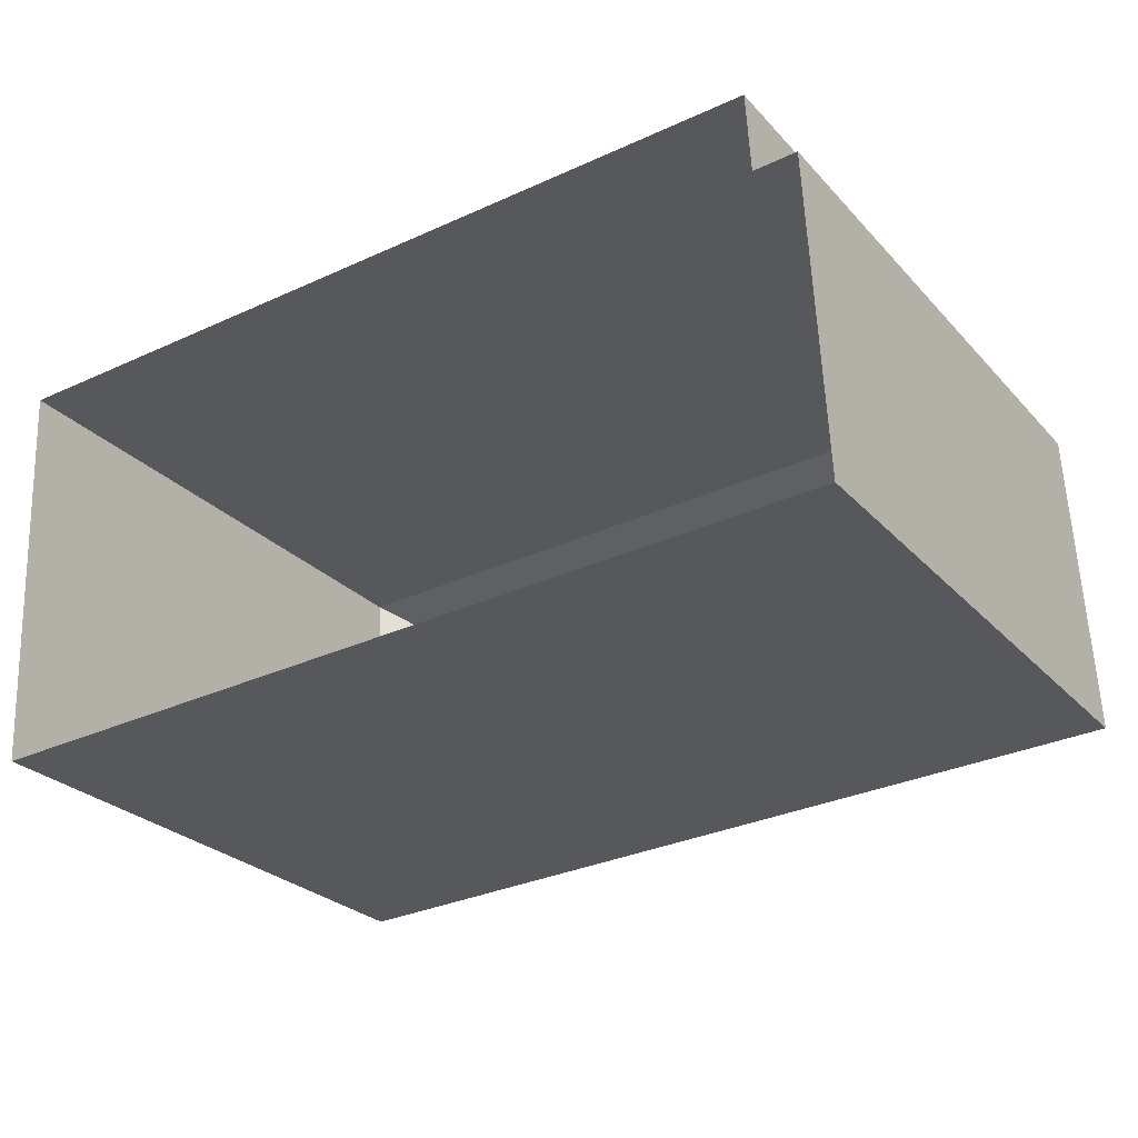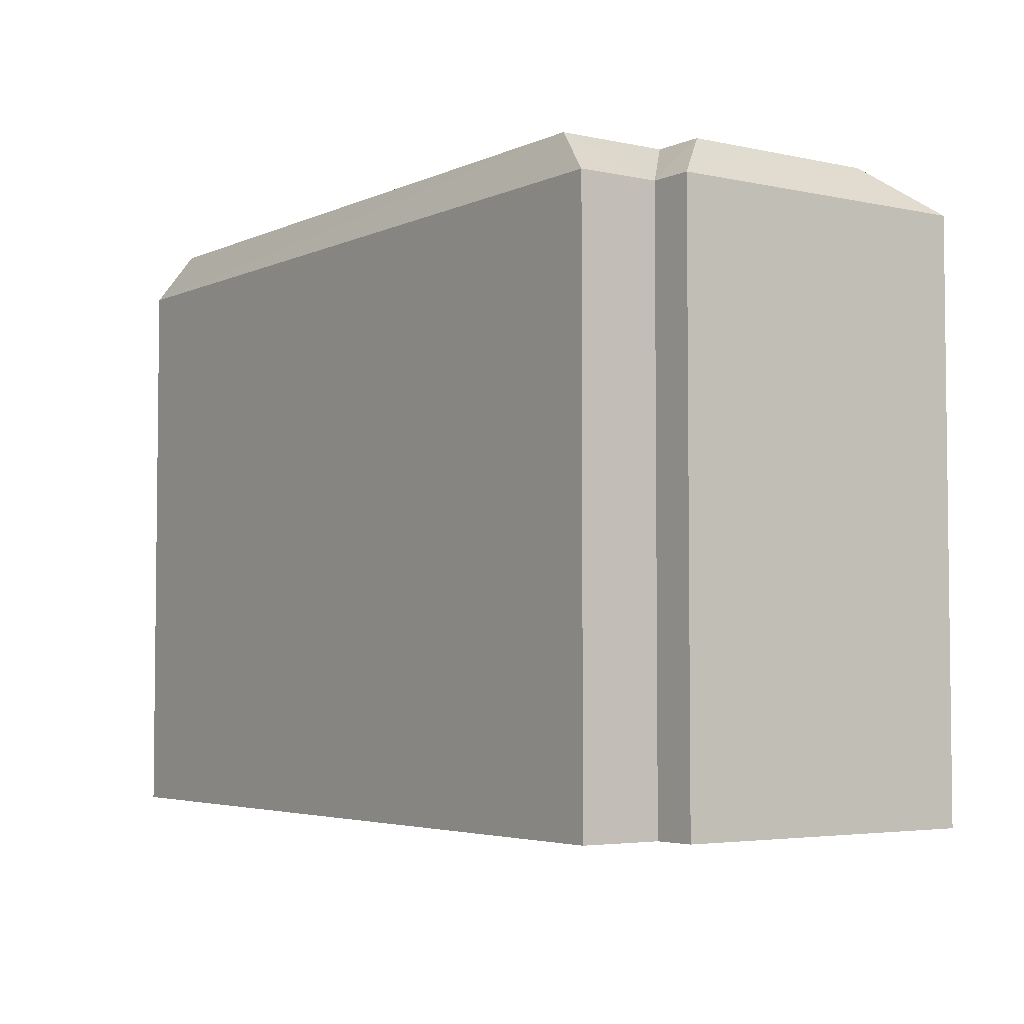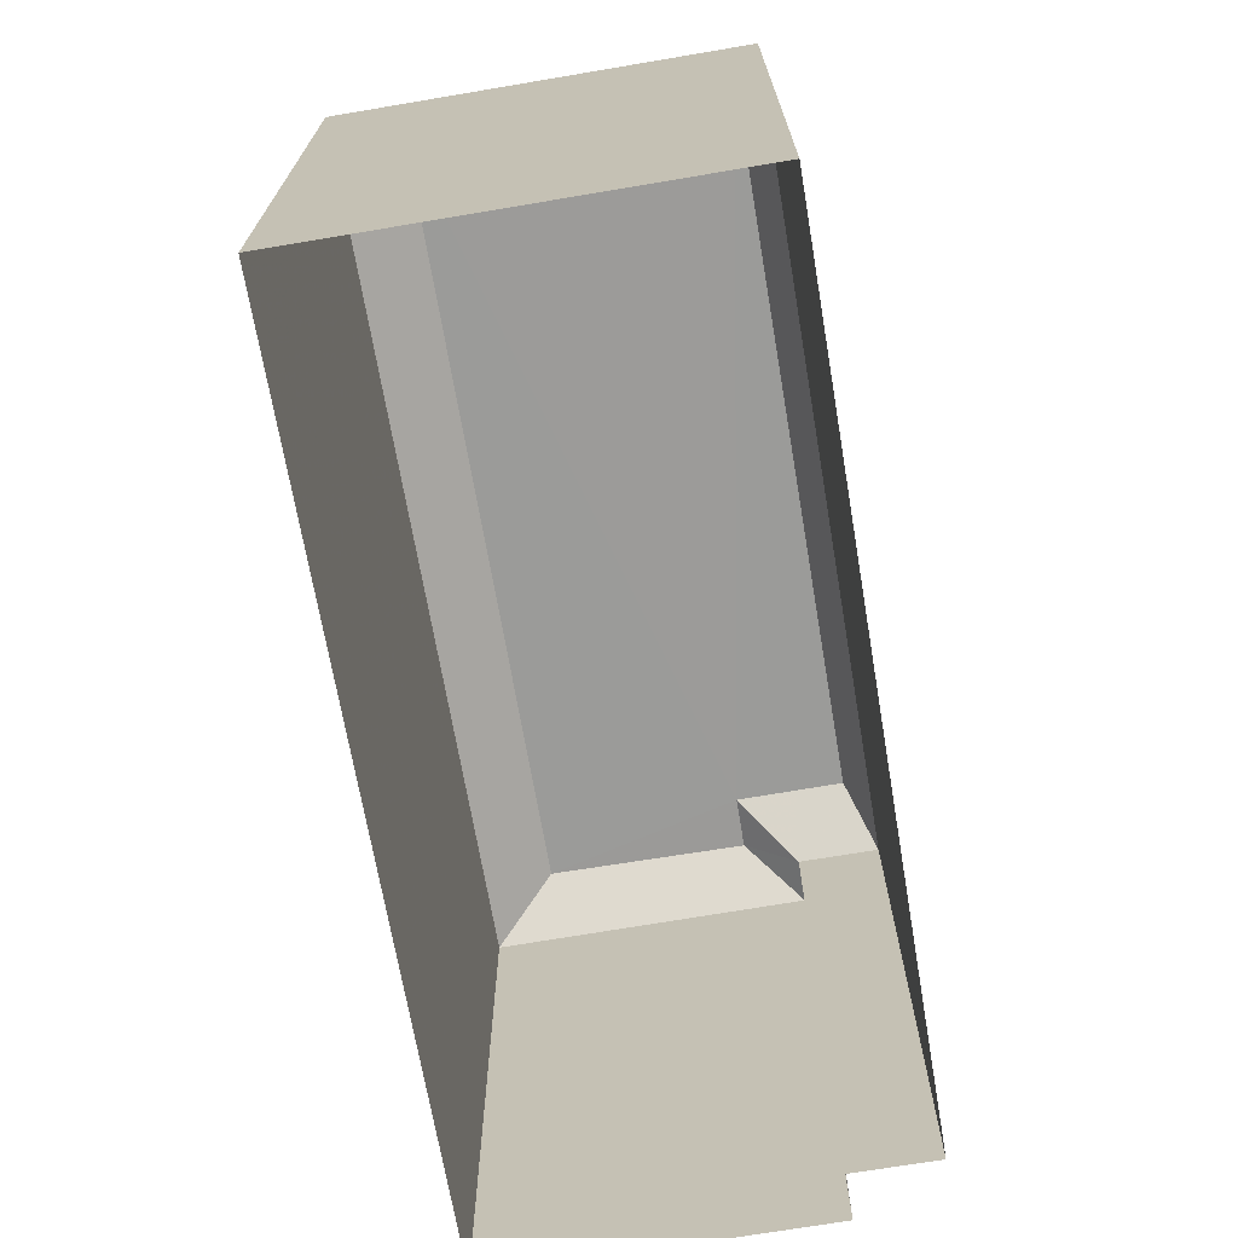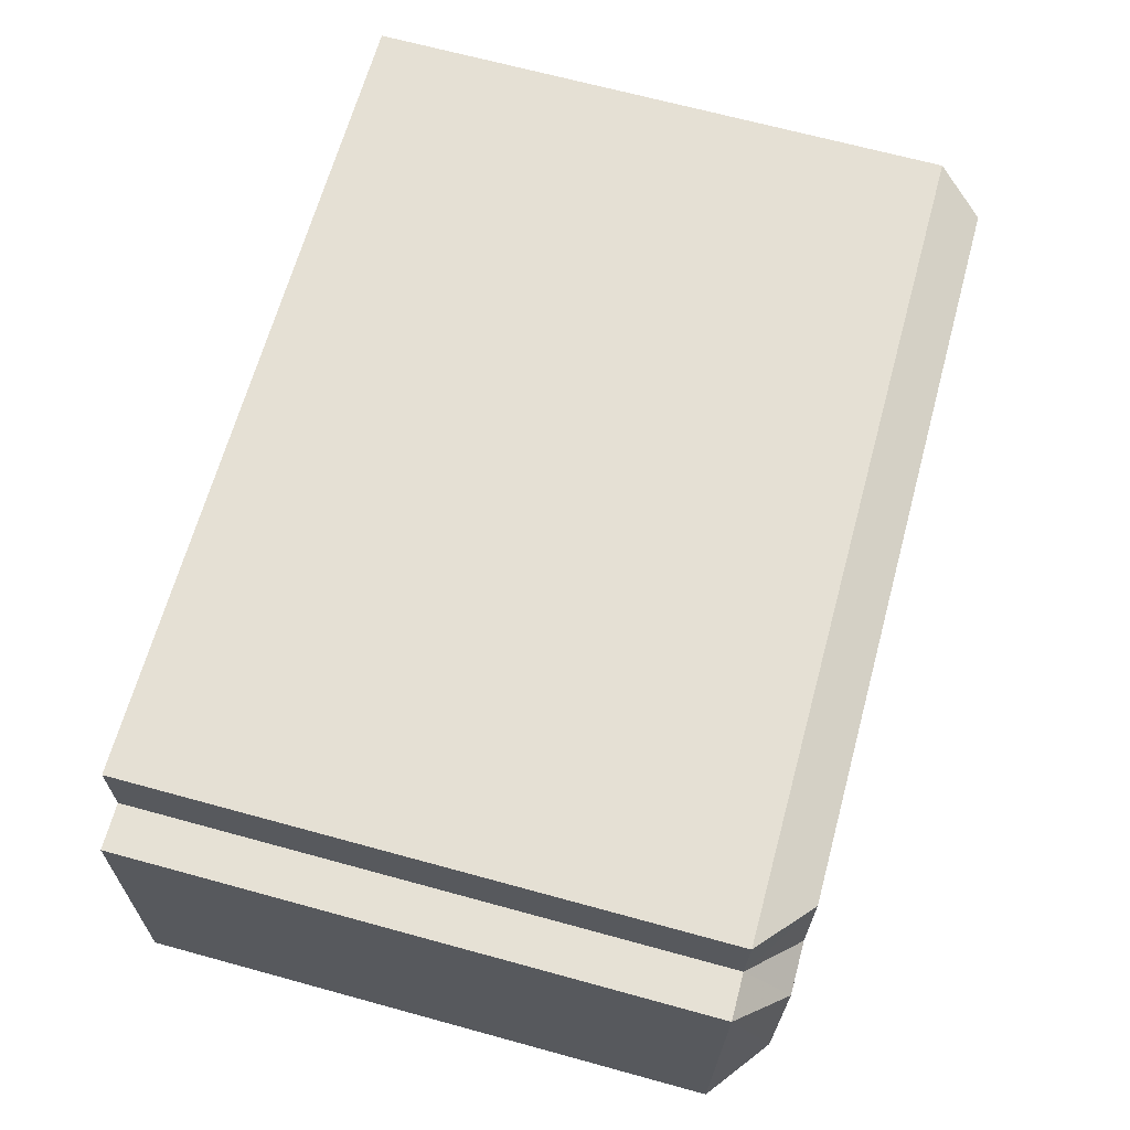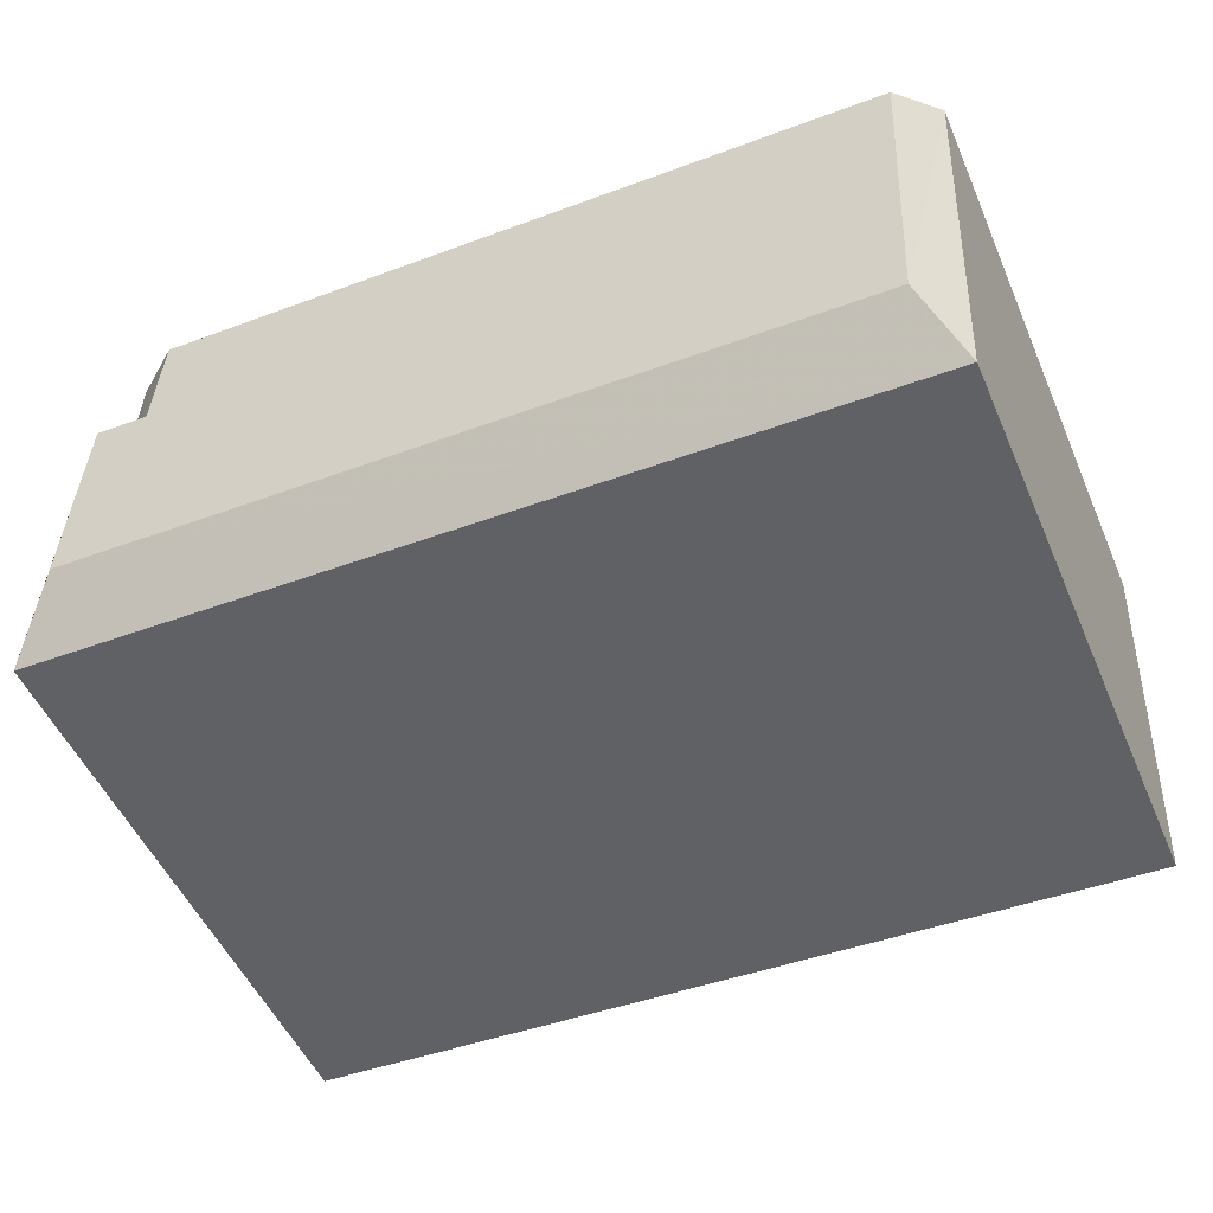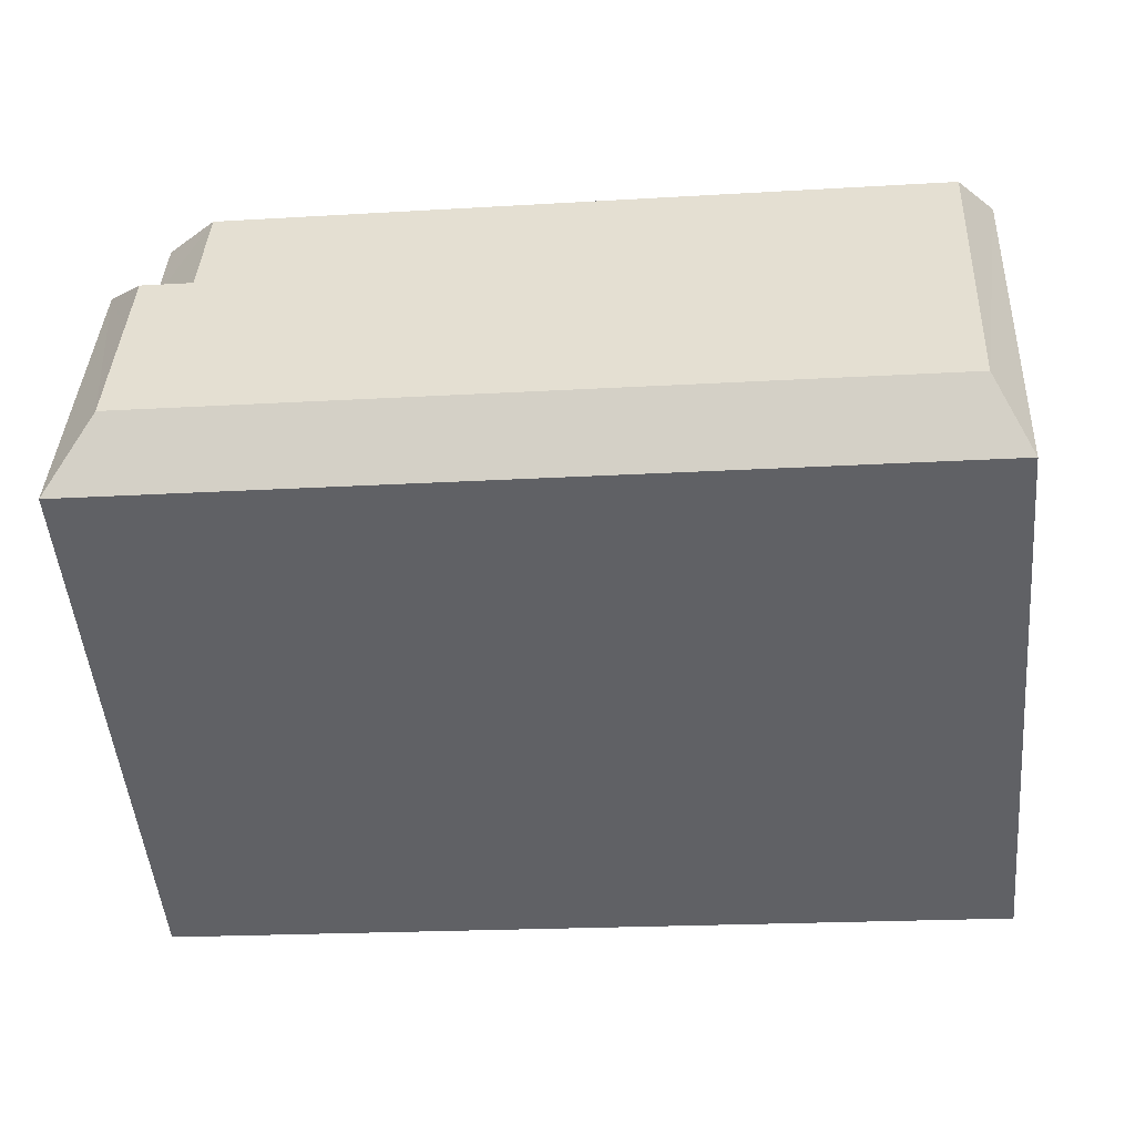
<metadata>
{"format":"obj","ext":"obj","renderer":"f3d","projection":"perspective","resolution":1024,"background":"white","views":[{"elev":-26.6,"azim":-147.5,"up":"+Y"},{"elev":-4.1,"azim":-128.2,"up":"+Z"},{"elev":-69.6,"azim":96.8,"up":"+Z"},{"elev":68.3,"azim":-74.7,"up":"+Y"},{"elev":-51.7,"azim":23.3,"up":"+Y"},{"elev":-50.3,"azim":5.2,"up":"+Y"}]}
</metadata>
<code>
v -3.719e+05 -1.054e+05 25.71
v -3.719e+05 -1.054e+05 25.71
v -3.719e+05 -1.054e+05 25.71
v -3.719e+05 -1.054e+05 25.71
v -3.719e+05 -1.054e+05 25.71
v -3.719e+05 -1.054e+05 25.71
v -3.719e+05 -1.054e+05 40.41
v -3.719e+05 -1.054e+05 39.31
v -3.719e+05 -1.054e+05 40.41
v -3.719e+05 -1.054e+05 39.31
v -3.719e+05 -1.054e+05 39.31
v -3.719e+05 -1.054e+05 39.31
v -3.719e+05 -1.054e+05 40.41
v -3.719e+05 -1.054e+05 40.41
v -3.719e+05 -1.054e+05 39.31
v -3.719e+05 -1.054e+05 40.41
v -3.719e+05 -1.054e+05 39.31
v -3.719e+05 -1.054e+05 40.41
f 1 2 3
f 1 3 4
f 3 5 4
f 3 6 5
f 7 8 9
f 7 10 8
f 11 12 13
f 14 11 13
f 13 15 16
f 13 12 15
f 17 10 7
f 18 17 7
f 8 14 9
f 8 11 14
f 14 13 9
f 13 16 9
f 9 18 7
f 9 16 18
f 16 17 18
f 16 15 17
f 11 3 2
f 11 8 3
f 8 6 3
f 8 10 6
f 15 4 5
f 17 15 5
f 17 5 6
f 10 17 6
f 15 1 4
f 15 12 1
f 12 2 1
f 12 11 2

</code>
